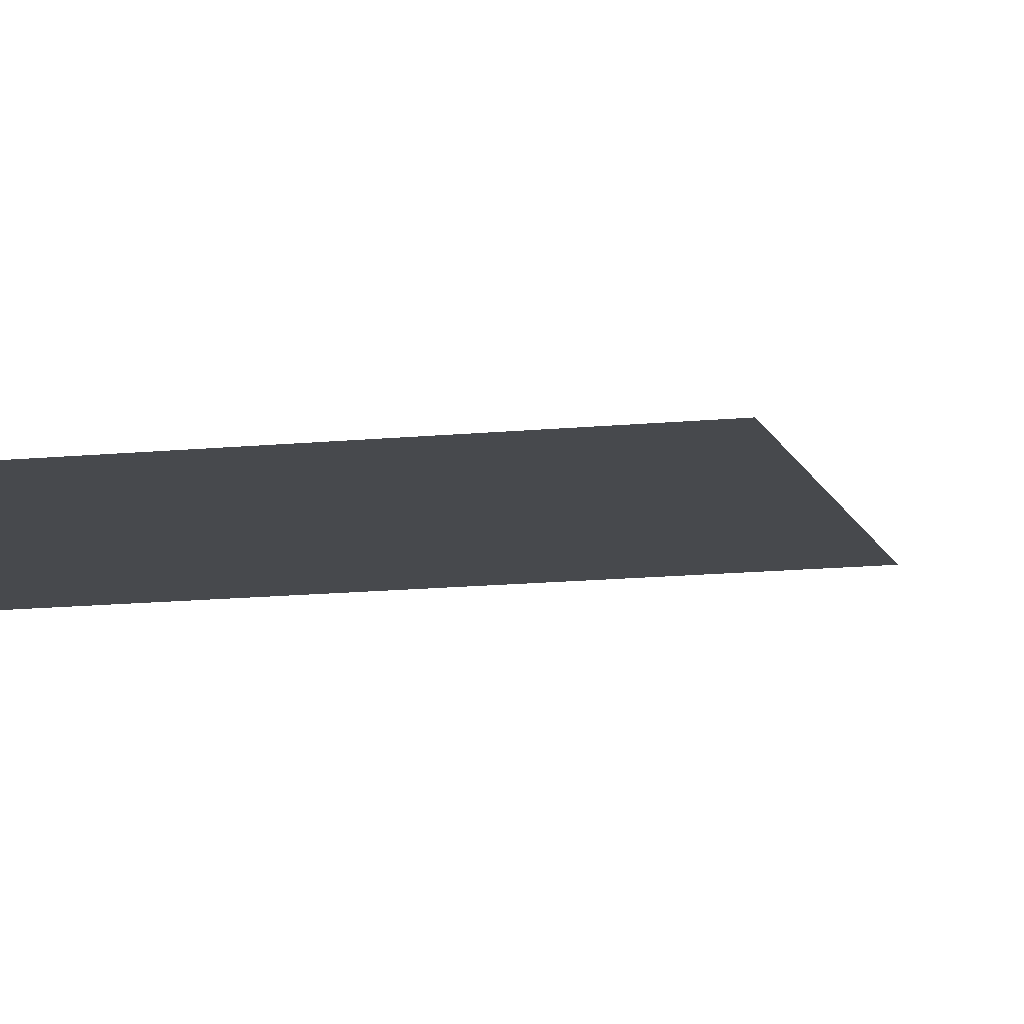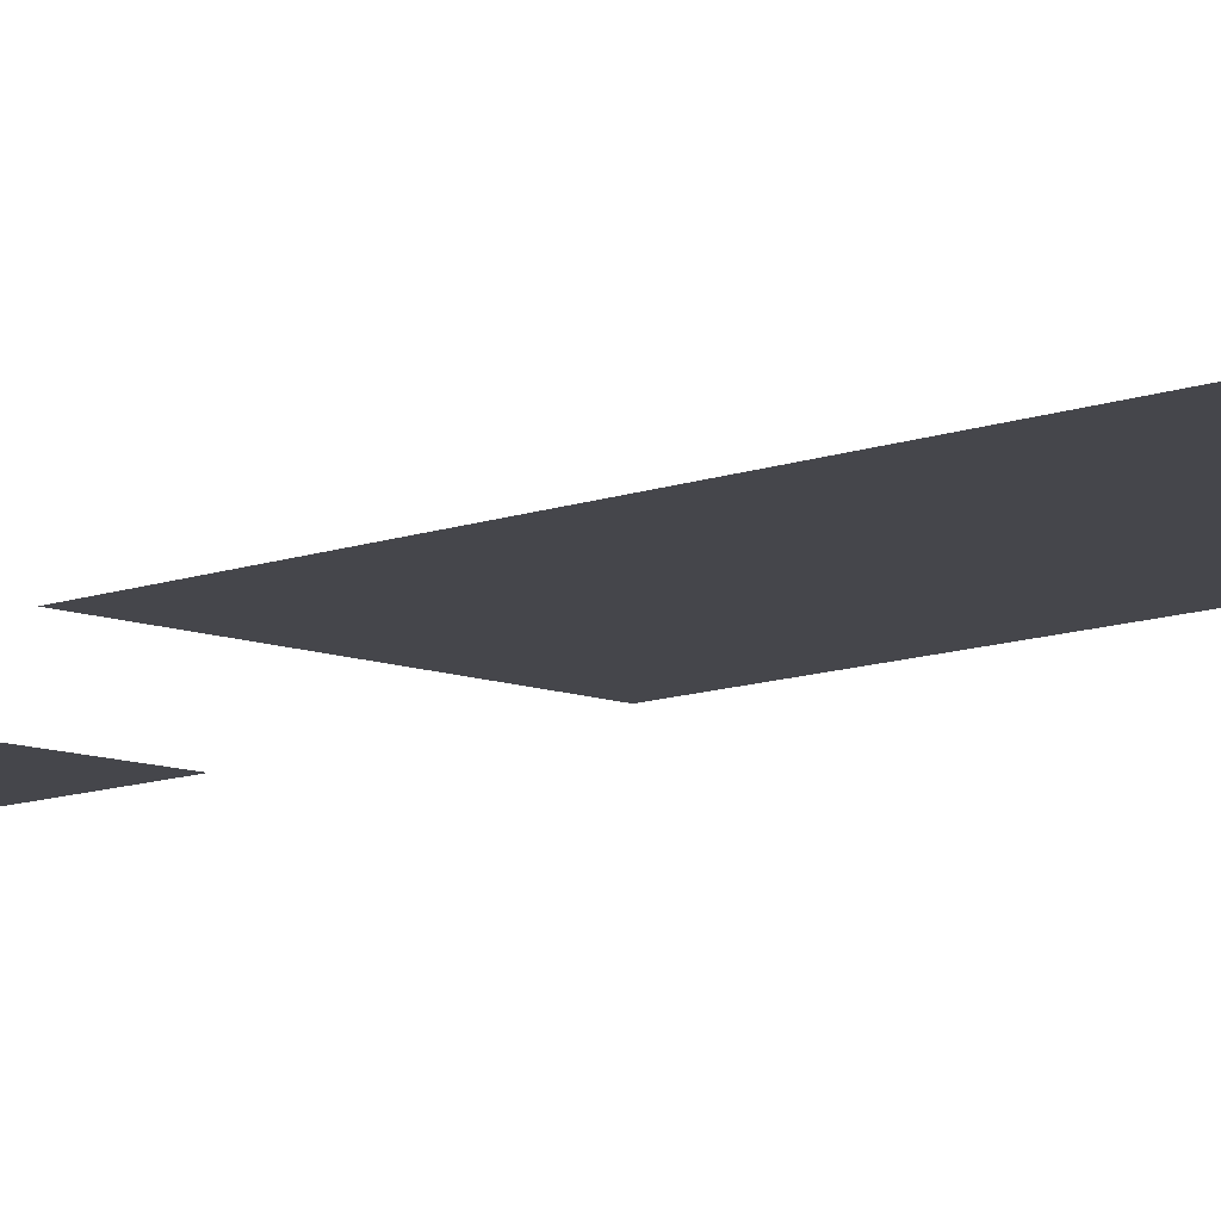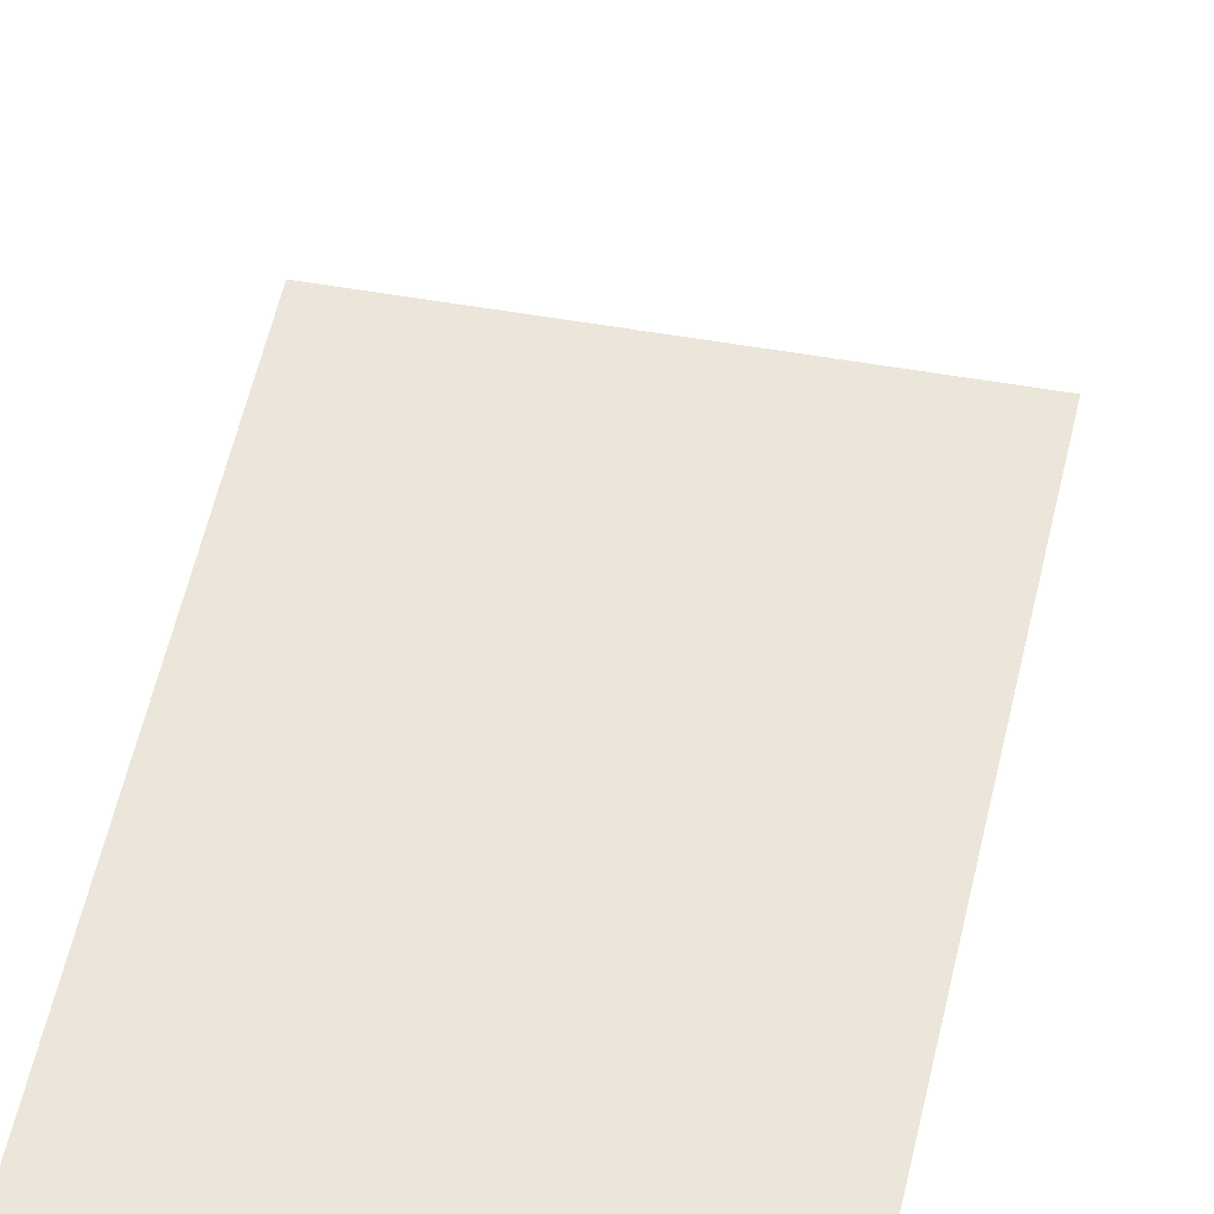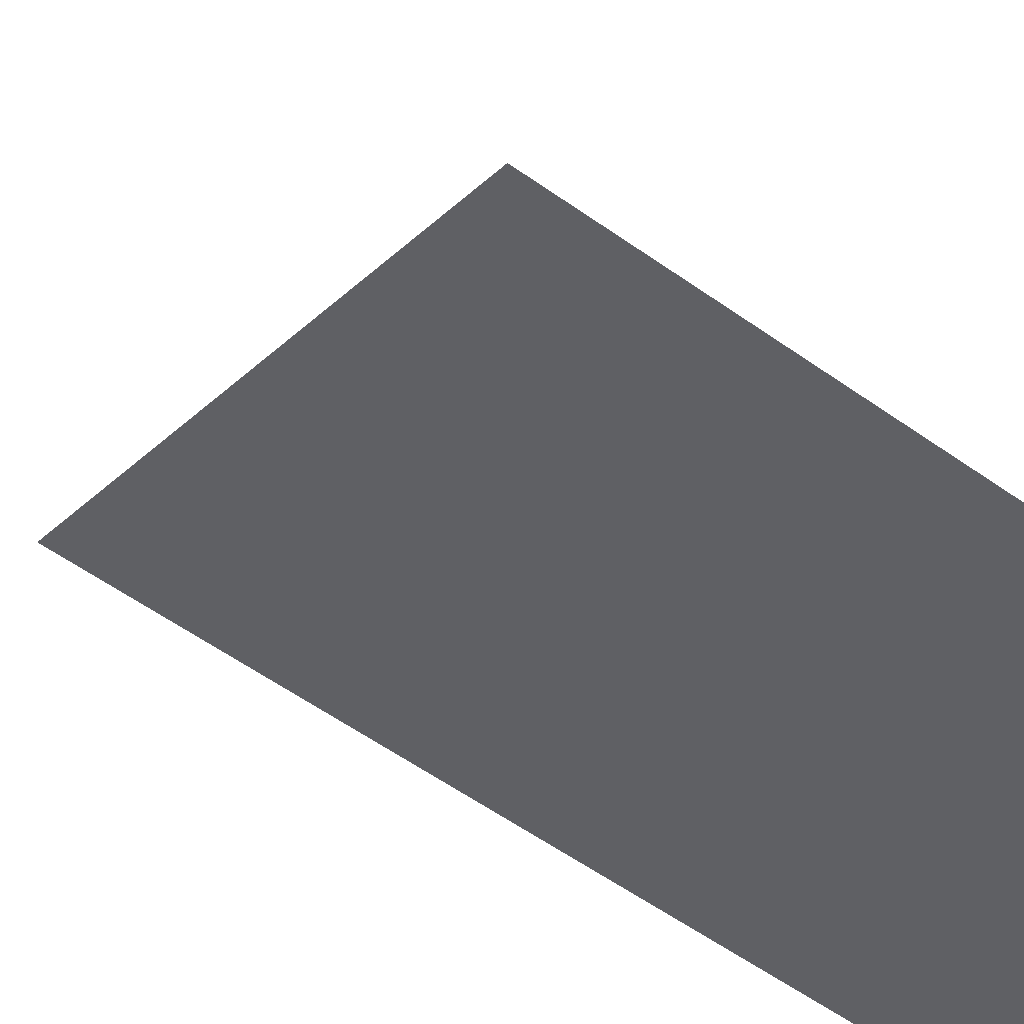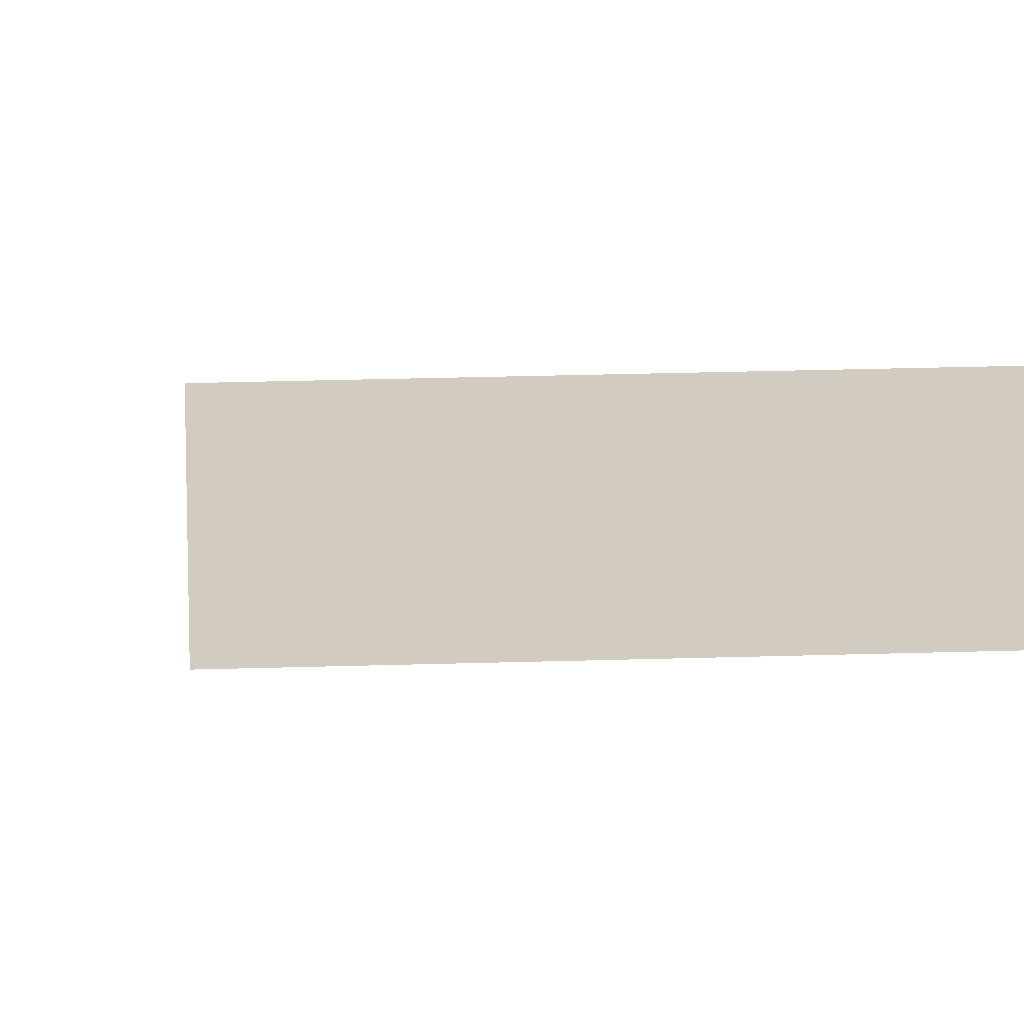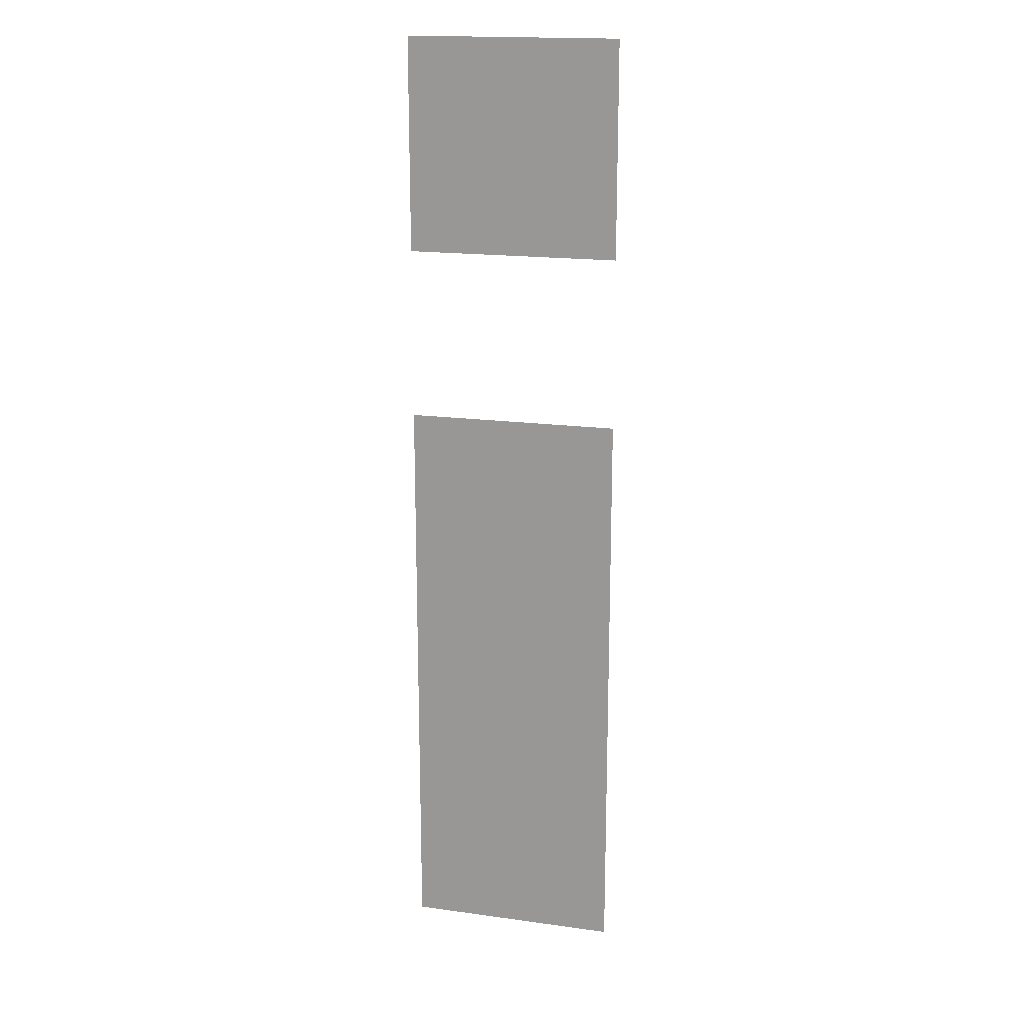
<metadata>
{"format":"obj","ext":"obj","renderer":"f3d","projection":"perspective","resolution":1024,"background":"white","views":[{"elev":-12.1,"azim":-75.7,"up":"+Y"},{"elev":-10.1,"azim":135.0,"up":"+Y"},{"elev":47.9,"azim":-168.6,"up":"+Y"},{"elev":-43.5,"azim":47.9,"up":"+Y"},{"elev":23.8,"azim":86.9,"up":"+Y"},{"elev":17.7,"azim":15.1,"up":"+Z"}]}
</metadata>
<code>
v 0 0 0
v 0.32 -0 0.8733
v 0.32 0 0
v 0 -0 1.452
v 0.32 -0 1.132
v 0 -0 1.132
v 0 -0 0.8733
v 0.32 -0 1.452
f 1 2 3
f 4 5 6
f 1 7 2
f 4 8 5

</code>
